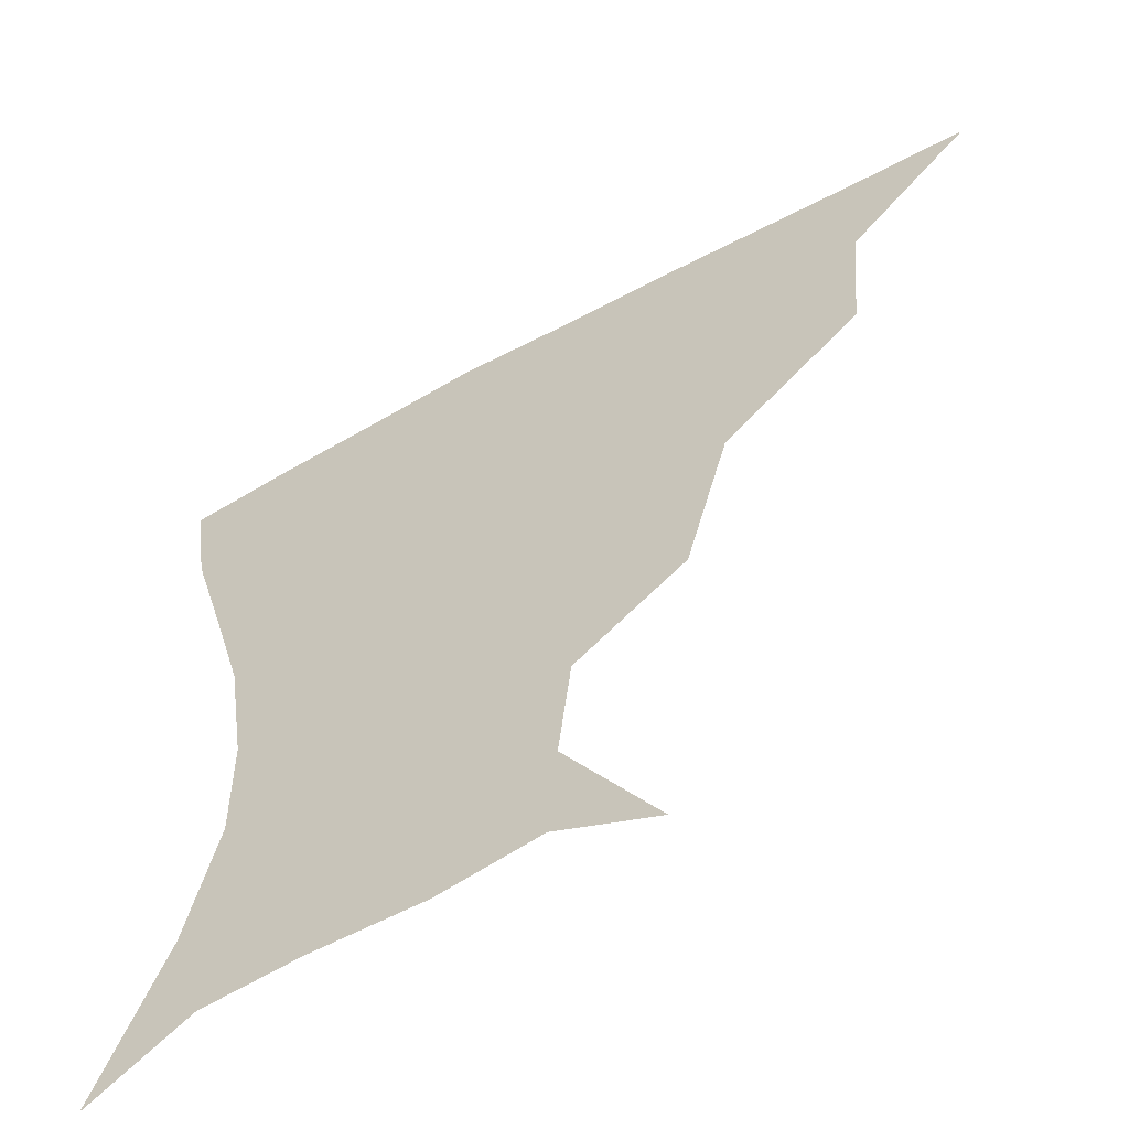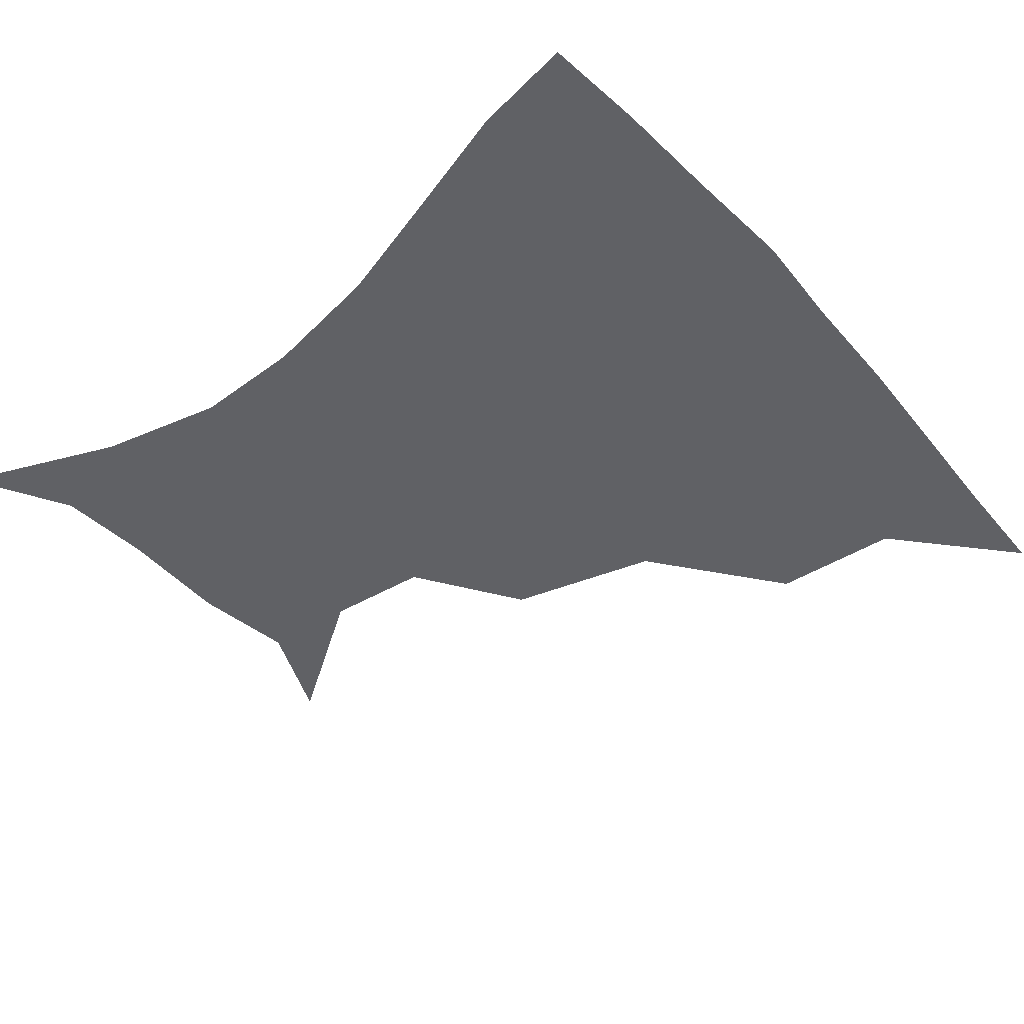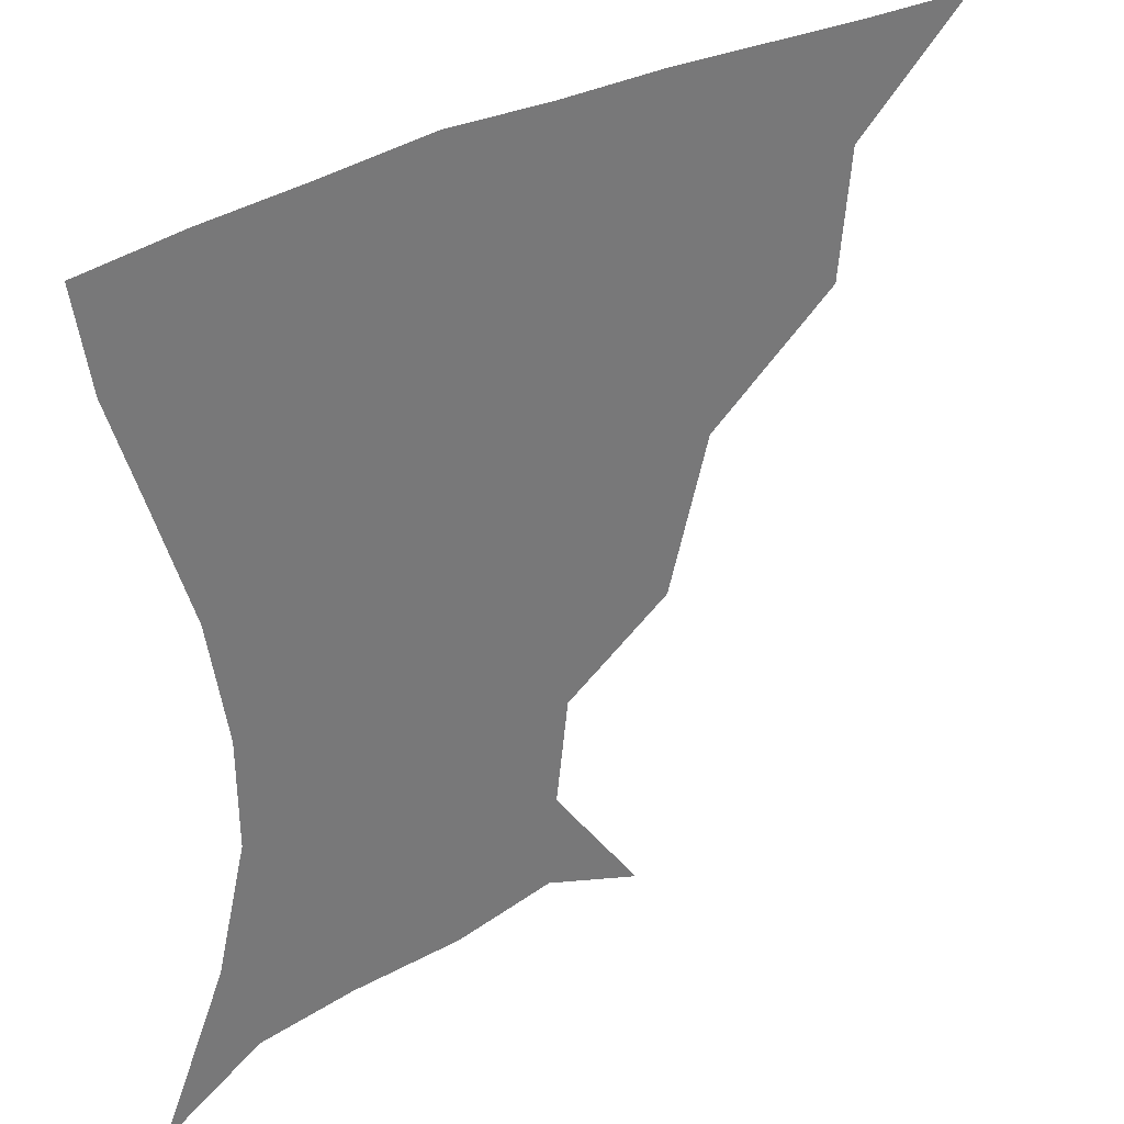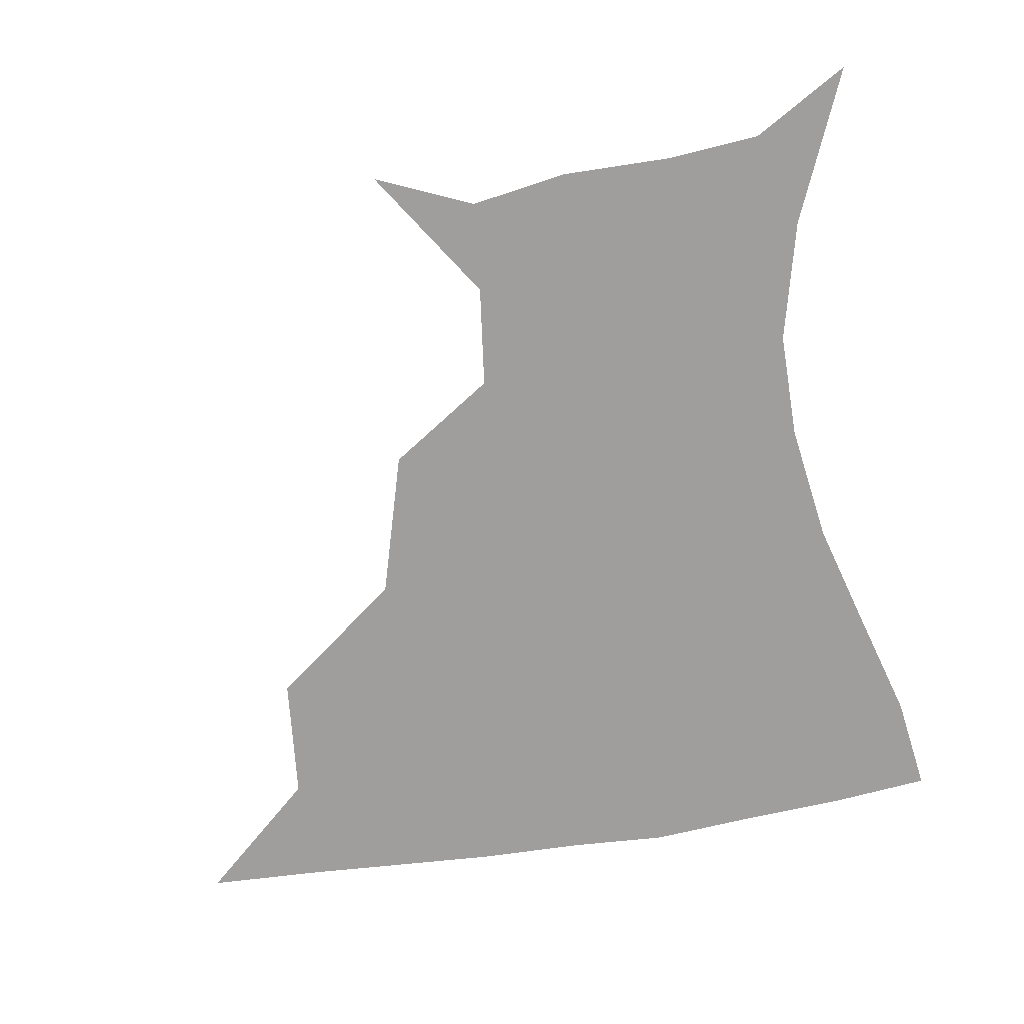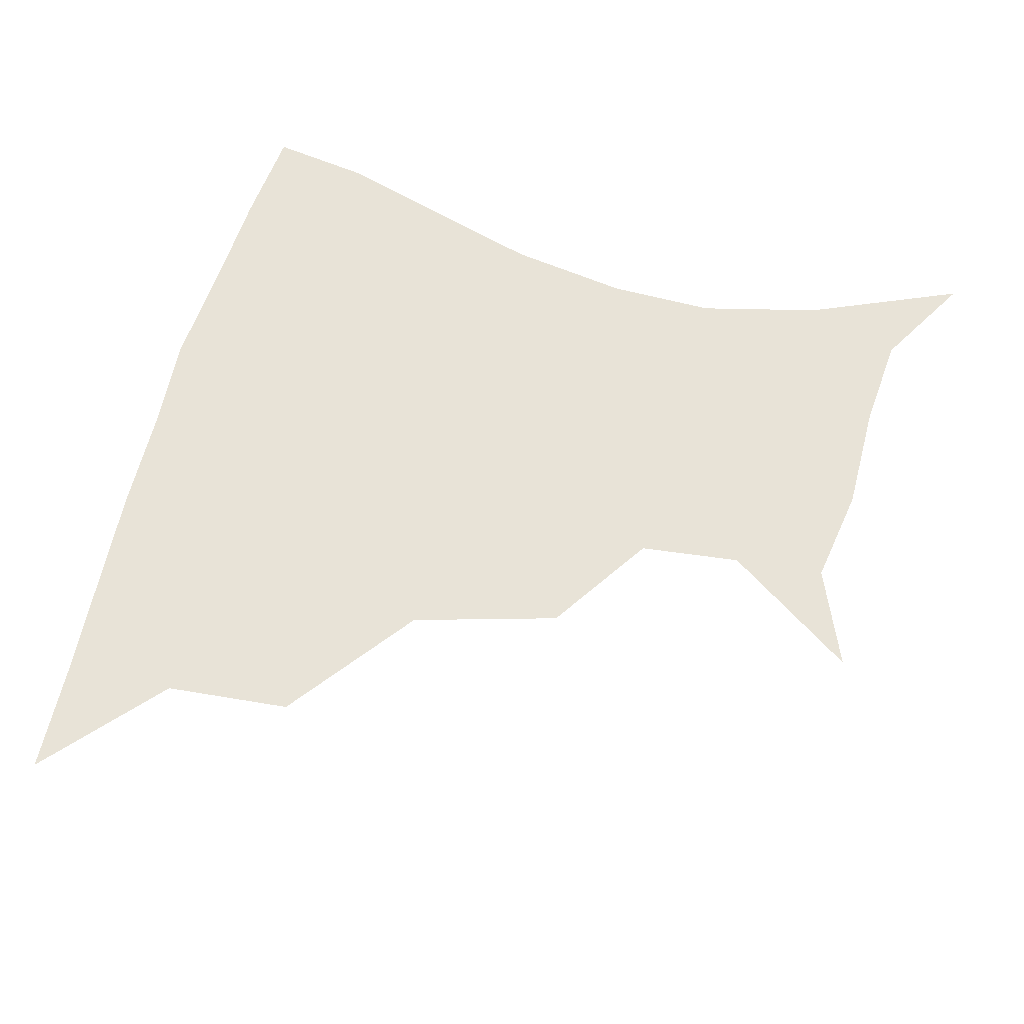
<metadata>
{"format":"obj","ext":"obj","renderer":"f3d","projection":"perspective","resolution":1024,"background":"white","views":[{"elev":-57.0,"azim":-150.0,"up":"+Y"},{"elev":-47.2,"azim":129.7,"up":"+Z"},{"elev":34.6,"azim":143.9,"up":"+Y"},{"elev":-71.0,"azim":9.1,"up":"+Z"},{"elev":61.9,"azim":-75.0,"up":"+Z"}]}
</metadata>
<code>
v 451.2 359 0
v 488.1 292.8 0
v 484.8 328.7 0
v 482.6 360.1 0
v 537.6 221.7 0
v 525.7 263.7 0
v 518.6 300.5 0
v 515.6 331.9 0
v 512.9 361.8 0
v 545.8 133.9 0
v 571.5 172.2 0
v 568 201.4 0
v 556.8 241 0
v 550.7 276.3 0
v 547.7 306.4 0
v 545 334 0
v 542.4 363.5 0
v 574 146 0
v 589.1 179.7 0
v 584 213.8 0
v 579 250.5 0
v 576.4 280.6 0
v 575.4 308.4 0
v 575.2 335.2 0
v 572.2 364 0
v 602 141.4 0
v 607.3 183 0
v 603.1 218.8 0
v 601.3 253.3 0
v 601.9 283.1 0
v 602.6 309.8 0
v 603 335.7 0
v 600.5 365.5 0
v 633.6 141.6 0
v 625.4 186.7 0
v 622.6 219.9 0
v 623.3 251 0
v 626 281 0
v 628.7 309 0
v 630.8 335.6 0
v 631.6 363.1 0
v 660.5 139.3 0
v 644.9 182.9 0
v 641.3 214.3 0
v 643 244.6 0
v 647.7 277.9 0
v 653.7 307.5 0
v 658.4 334.1 0
v 660.4 361.3 0
v 688 123.2 0
v 669.3 167.1 0
v 660.8 201.9 0
v 660.9 232.4 0
v 666 266.8 0
v 675.2 299 0
v 684.4 330.6 0
v 688.5 358.4 0
v 721 361 0
f 3 4 1
f 6 7 2
f 2 7 3
f 7 8 3
f 3 8 4
f 8 9 4
f 12 13 5
f 5 13 6
f 13 14 6
f 6 14 7
f 14 15 7
f 7 15 8
f 15 16 8
f 8 16 9
f 16 17 9
f 10 18 11
f 18 19 11
f 11 19 12
f 19 20 12
f 12 20 13
f 20 21 13
f 13 21 14
f 21 22 14
f 14 22 15
f 22 23 15
f 15 23 16
f 23 24 16
f 16 24 17
f 24 25 17
f 18 26 19
f 26 27 19
f 19 27 20
f 27 28 20
f 20 28 21
f 28 29 21
f 21 29 22
f 29 30 22
f 22 30 23
f 30 31 23
f 23 31 24
f 31 32 24
f 24 32 25
f 32 33 25
f 26 34 27
f 34 35 27
f 27 35 28
f 35 36 28
f 28 36 29
f 36 37 29
f 29 37 30
f 37 38 30
f 30 38 31
f 38 39 31
f 31 39 32
f 39 40 32
f 32 40 33
f 40 41 33
f 34 42 35
f 42 43 35
f 35 43 36
f 43 44 36
f 36 44 37
f 44 45 37
f 37 45 38
f 45 46 38
f 38 46 39
f 46 47 39
f 39 47 40
f 47 48 40
f 40 48 41
f 48 49 41
f 42 50 43
f 50 51 43
f 43 51 44
f 51 52 44
f 44 52 45
f 52 53 45
f 45 53 46
f 53 54 46
f 46 54 47
f 54 55 47
f 47 55 48
f 55 56 48
f 48 56 49
f 56 57 49

</code>
